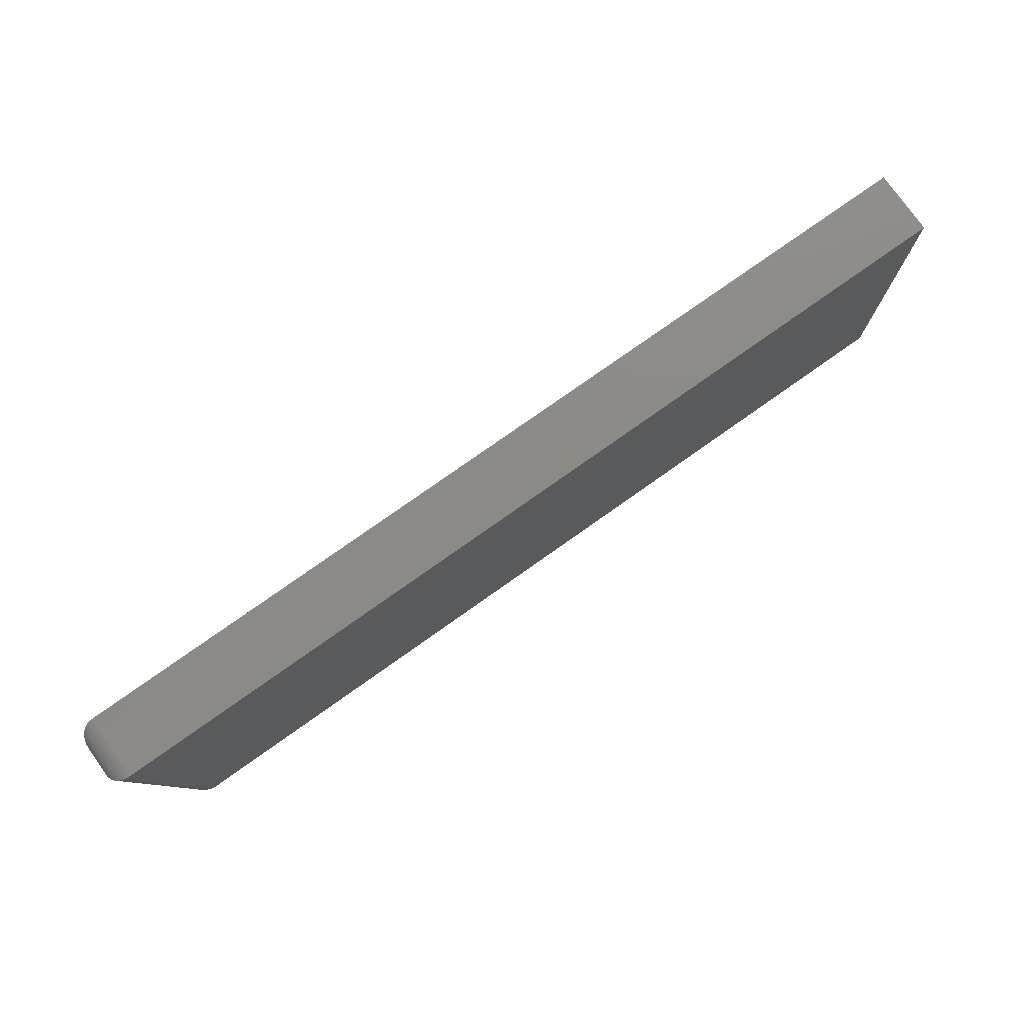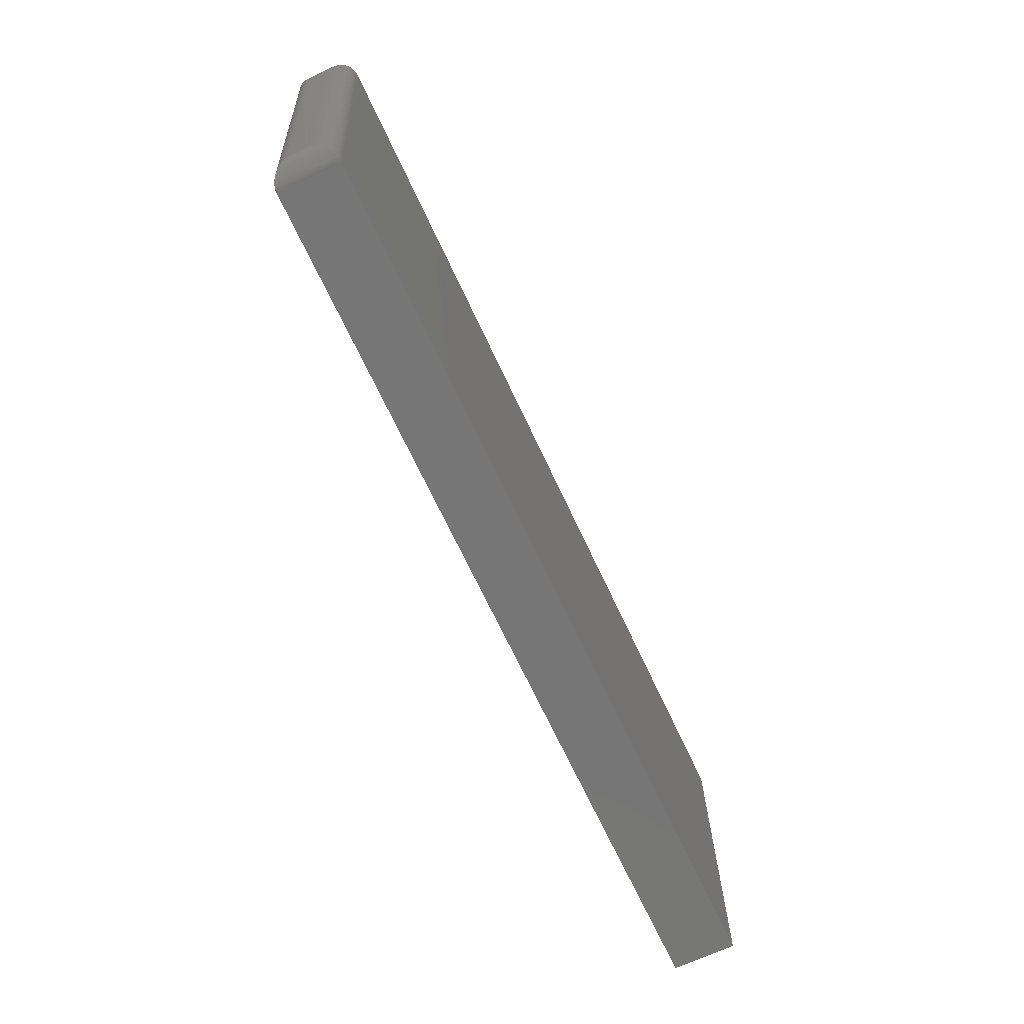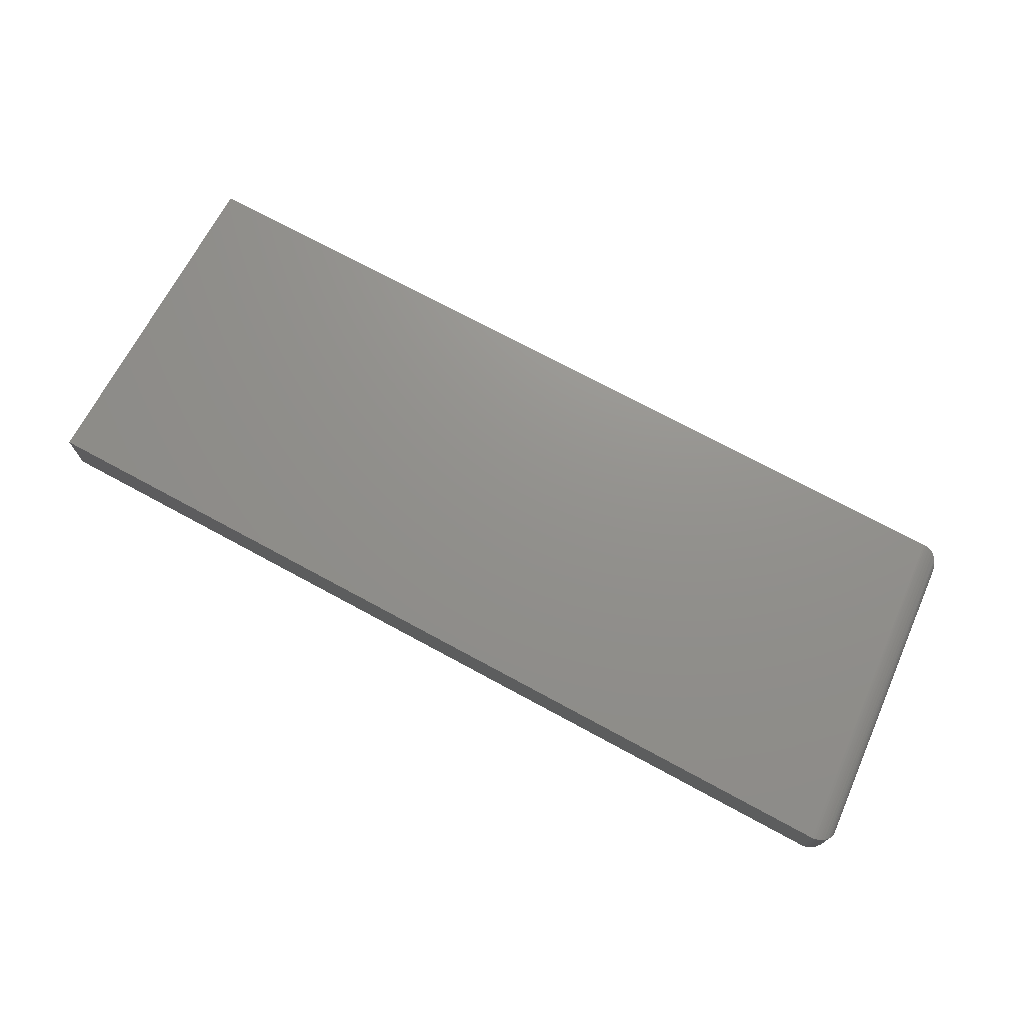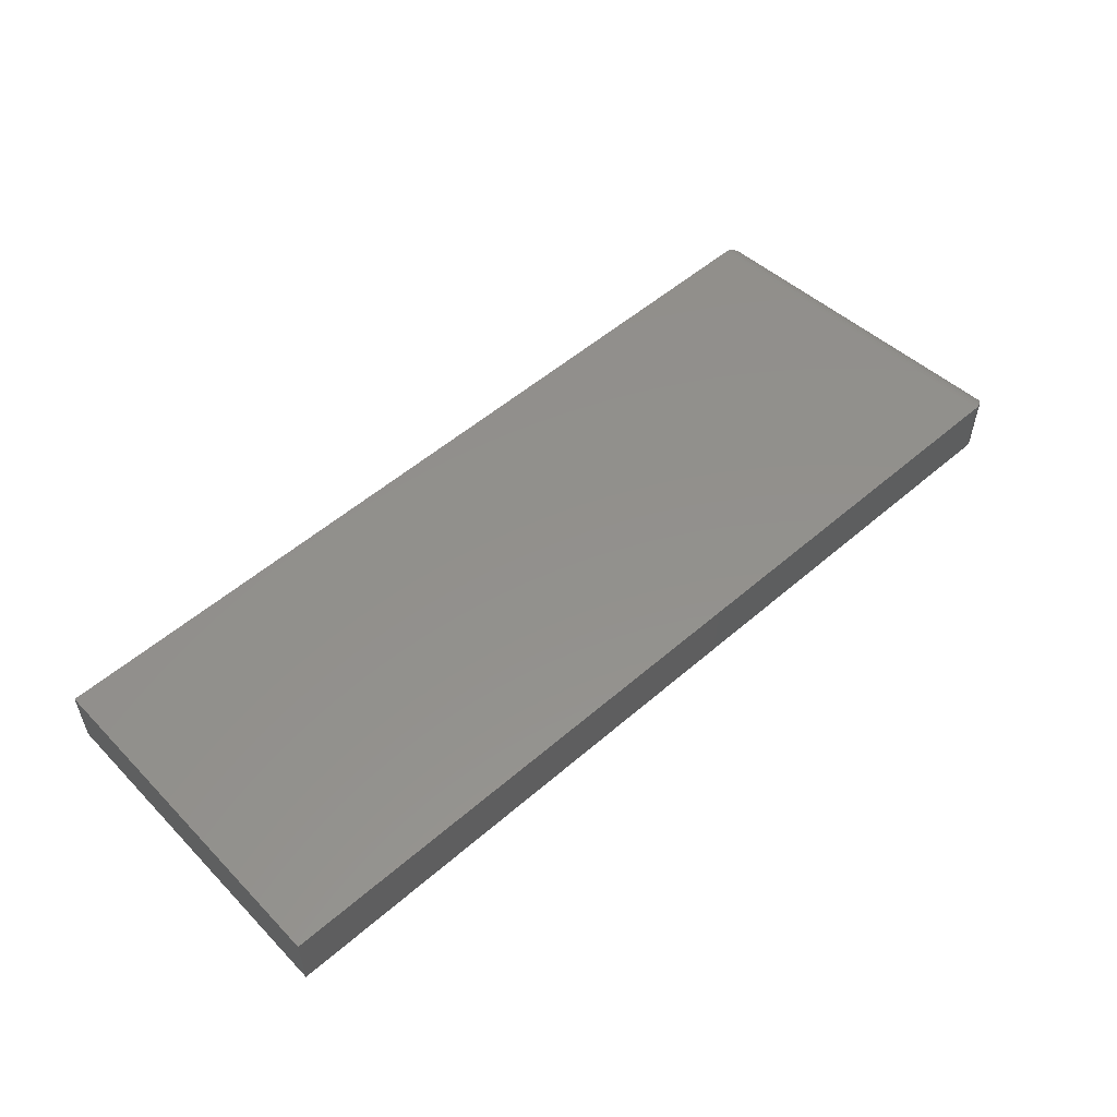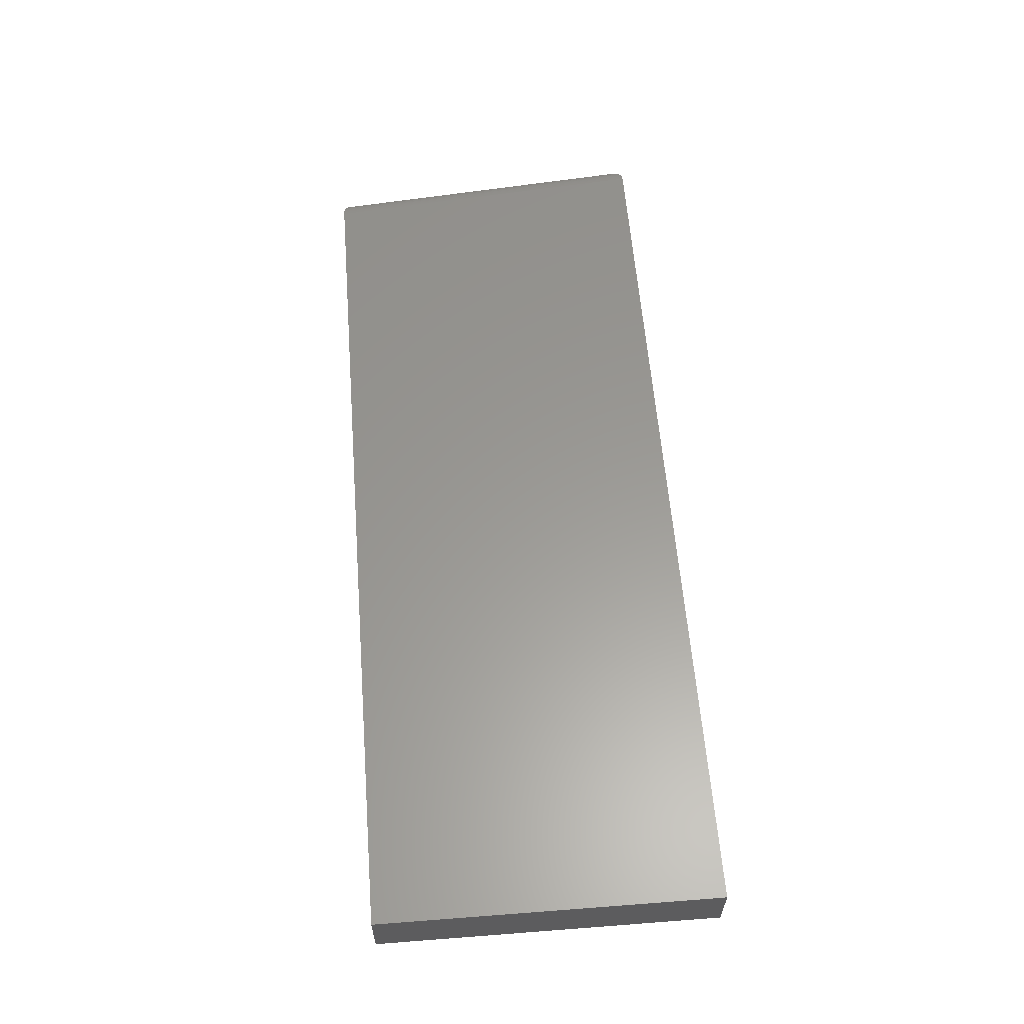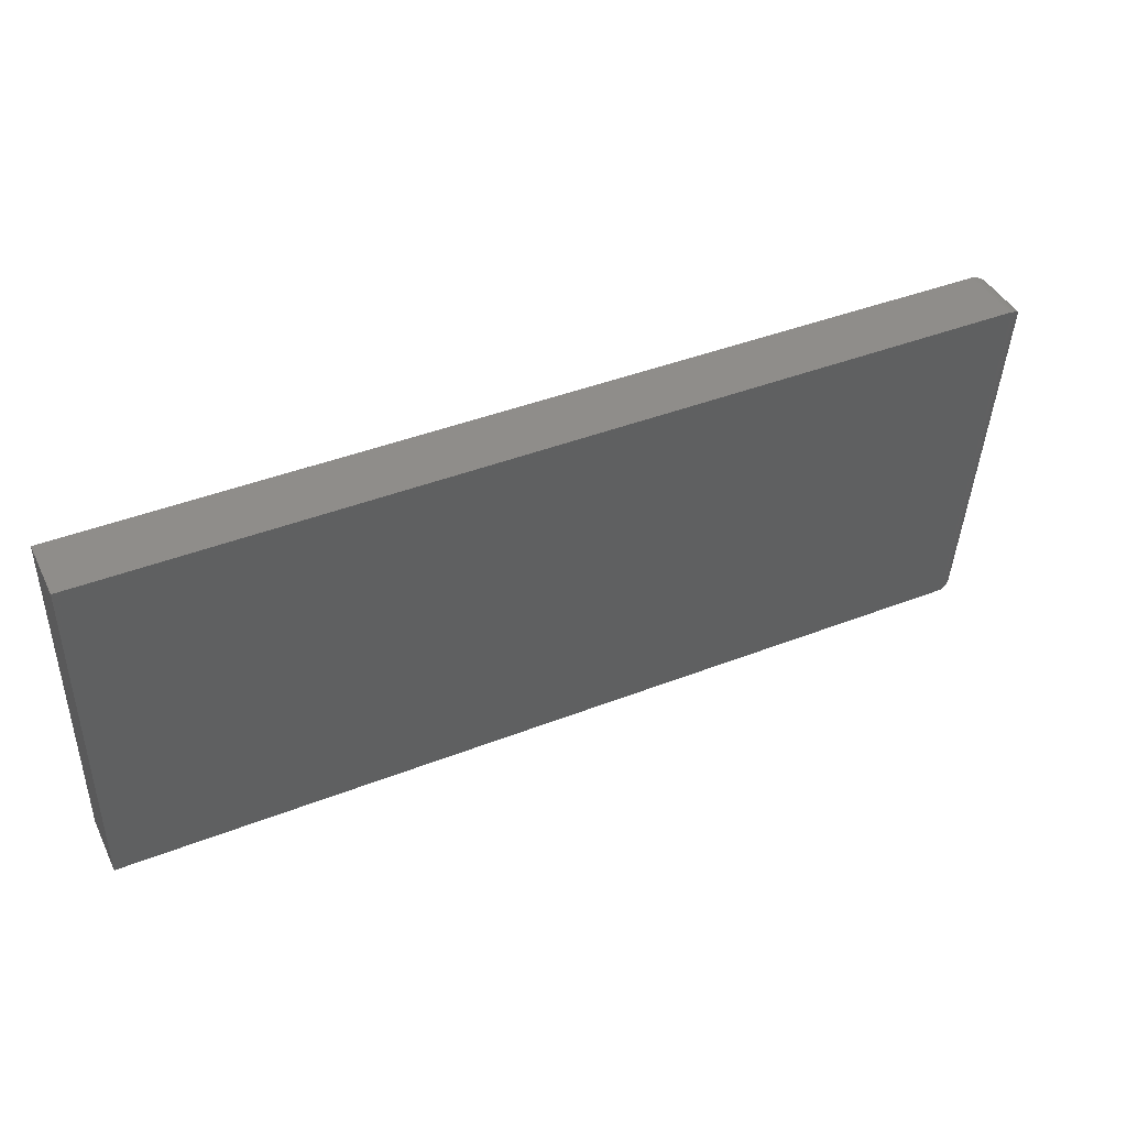
<metadata>
{"format":"stl","ext":"stl","renderer":"f3d","projection":"perspective","resolution":1024,"background":"white","views":[{"elev":77.3,"azim":144.7,"up":"+Z"},{"elev":-68.8,"azim":115.0,"up":"+Z"},{"elev":72.1,"azim":28.5,"up":"+Y"},{"elev":53.8,"azim":-42.6,"up":"+Y"},{"elev":59.5,"azim":-94.5,"up":"+Y"},{"elev":42.3,"azim":-25.0,"up":"+Z"}]}
</metadata>
<code>
# stl→obj: 55 verts, 105 faces
v -0.75 -0.09375 -0.1172
v 0.5529 -0.09375 -0.1172
v -0.75 -0.09375 0.3894
v 0.5936 -0.09375 0.3894
v -0.75 0 -0.1172
v -0.75 2.812e-17 0.3894
v 0.5502 1.444e-16 -0.1172
v 0.5936 1.773e-16 0.3894
v 0.584 -0.0625 -0.08861
v 0.584 -0.03125 -0.08861
v 0.6221 -0.0625 0.3555
v 0.6221 -0.03125 0.3555
v 0.5831 -0.02573 -0.09407
v 0.6221 -0.02636 0.3604
v 0.5527 -9.692e-05 -0.1172
v 0.5975 -0.0002513 0.3887
v 0.5551 -0.0003847 -0.1171
v 0.5599 -0.001521 -0.1164
v 0.6047 -0.002114 0.3862
v 0.6069 -0.003111 0.385
v 0.5646 -0.003361 -0.1149
v 0.611 -0.005675 0.3821
v 0.5689 -0.00585 -0.1128
v 0.6146 -0.008904 0.3785
v 0.5728 -0.008933 -0.11
v 0.6167 -0.01135 0.3759
v 0.5753 -0.01146 -0.1077
v 0.6184 -0.01394 0.3732
v 0.5775 -0.01414 -0.1052
v 0.6202 -0.01768 0.3693
v 0.5809 -0.01981 -0.09981
v 0.6214 -0.02154 0.3653
v 0.5576 -0.000865 -0.1168
v 0.6 -0.000674 0.3881
v 0.6024 -0.001287 0.3872
v 0.5831 -0.06776 -0.09381
v 0.5809 -0.07402 -0.0999
v 0.5772 -0.08002 -0.1056
v 0.5748 -0.08283 -0.1082
v 0.5702 -0.08696 -0.112
v 0.5662 -0.08952 -0.1142
v 0.562 -0.09152 -0.1158
v 0.5575 -0.0929 -0.1168
v 0.5552 -0.09335 -0.1171
v 0.6221 -0.06802 0.361
v 0.6209 -0.07394 0.3671
v 0.6185 -0.07961 0.373
v 0.6167 -0.08229 0.3758
v 0.6147 -0.08482 0.3785
v 0.6113 -0.0879 0.3819
v 0.6074 -0.09039 0.3847
v 0.6031 -0.09223 0.3869
v 0.6008 -0.09288 0.3878
v 0.5985 -0.09337 0.3885
v 0.5961 -0.09365 0.389
f 1 2 3
f 3 2 4
f 5 6 7
f 7 6 8
f 4 8 3
f 3 8 6
f 9 10 11
f 11 10 12
f 1 5 2
f 2 5 7
f 12 13 14
f 12 10 13
f 8 15 7
f 8 16 15
f 15 16 17
f 18 19 20
f 18 20 21
f 21 20 22
f 21 22 23
f 23 22 24
f 23 24 25
f 25 24 26
f 25 26 27
f 27 26 28
f 27 28 29
f 29 28 30
f 29 30 31
f 30 32 31
f 31 32 14
f 31 14 13
f 17 16 33
f 33 16 34
f 33 34 18
f 18 34 35
f 18 35 19
f 10 36 13
f 10 9 36
f 13 36 37
f 13 37 31
f 31 37 38
f 31 38 29
f 29 38 39
f 29 39 27
f 25 27 39
f 39 40 25
f 25 40 23
f 23 40 41
f 23 41 21
f 21 41 42
f 21 42 18
f 18 42 43
f 2 15 44
f 44 15 17
f 44 17 43
f 43 17 33
f 43 33 18
f 9 45 36
f 9 11 45
f 36 45 46
f 36 46 37
f 37 46 47
f 37 47 38
f 38 47 48
f 38 48 39
f 39 48 49
f 39 49 40
f 49 50 40
f 41 40 50
f 50 51 41
f 42 41 51
f 51 52 42
f 43 42 52
f 43 52 53
f 43 53 44
f 44 53 54
f 44 54 2
f 2 54 55
f 2 55 4
f 11 14 45
f 11 12 14
f 8 55 16
f 8 4 55
f 16 55 54
f 52 51 19
f 19 51 20
f 20 51 50
f 20 50 22
f 22 50 49
f 22 49 24
f 24 49 48
f 24 48 26
f 26 48 47
f 26 47 28
f 30 28 47
f 47 46 30
f 30 46 32
f 32 46 45
f 32 45 14
f 16 54 34
f 34 54 53
f 34 53 35
f 35 53 52
f 35 52 19
f 3 6 1
f 1 6 5

</code>
